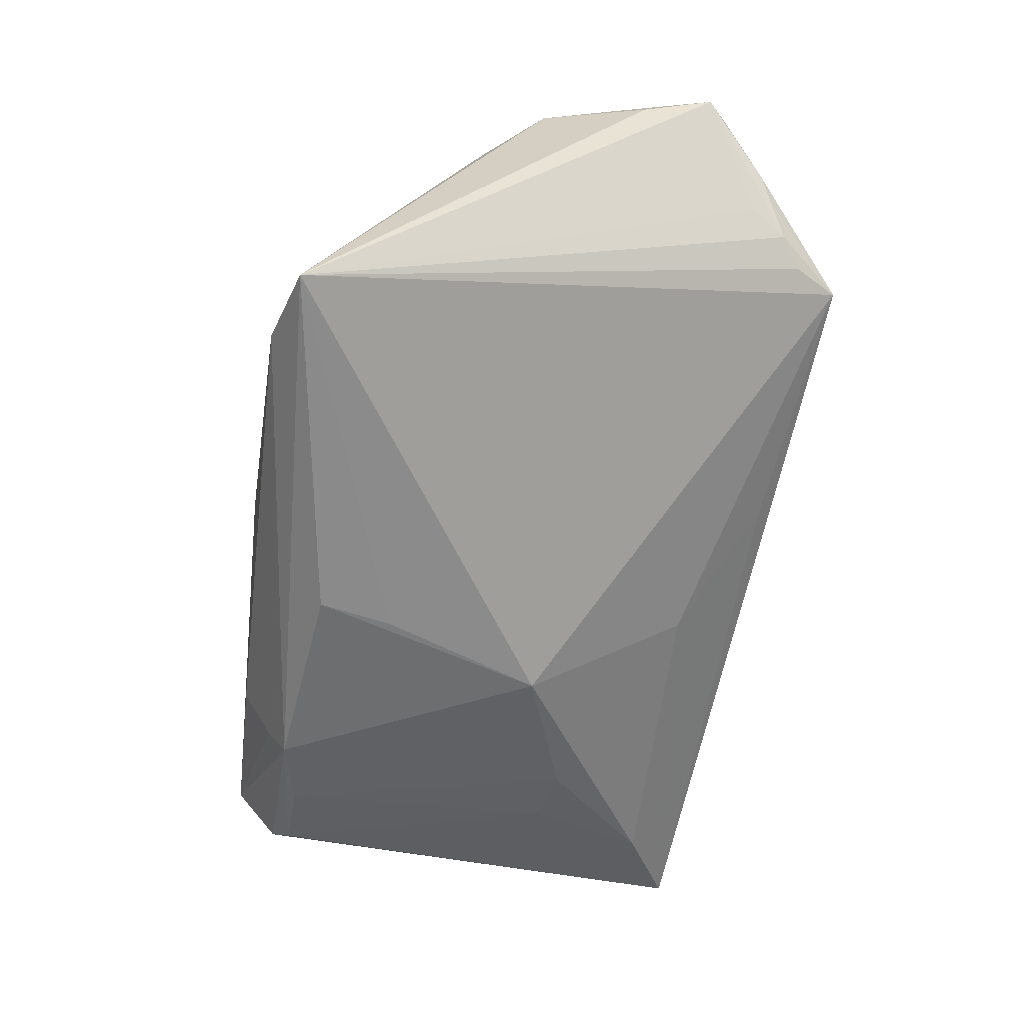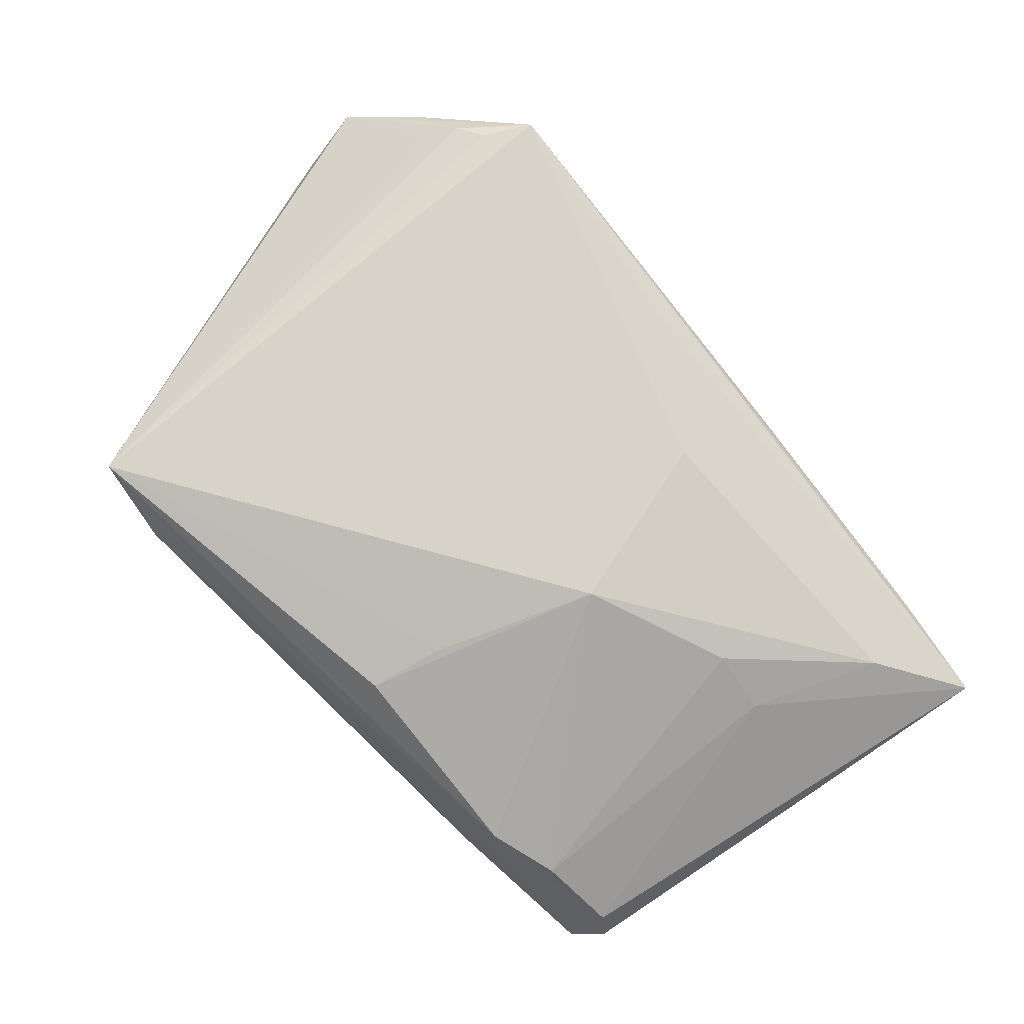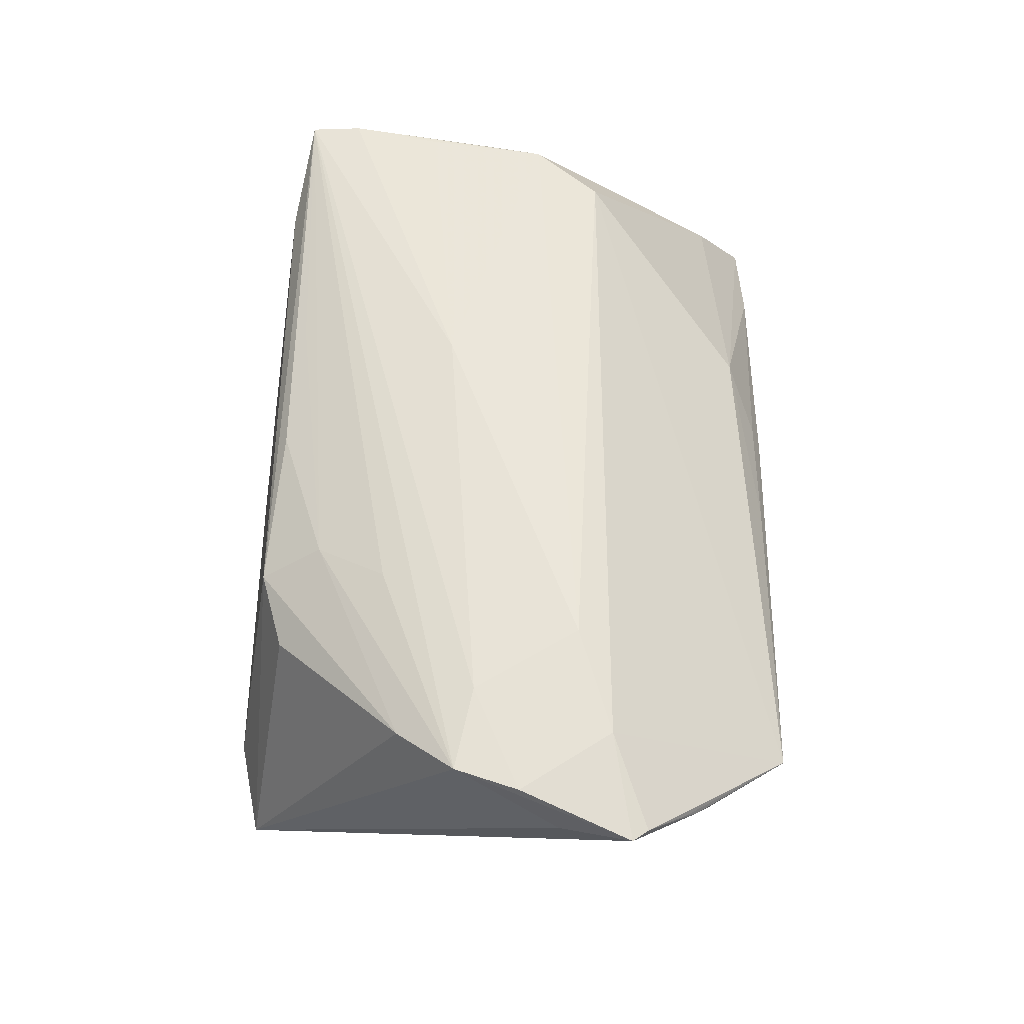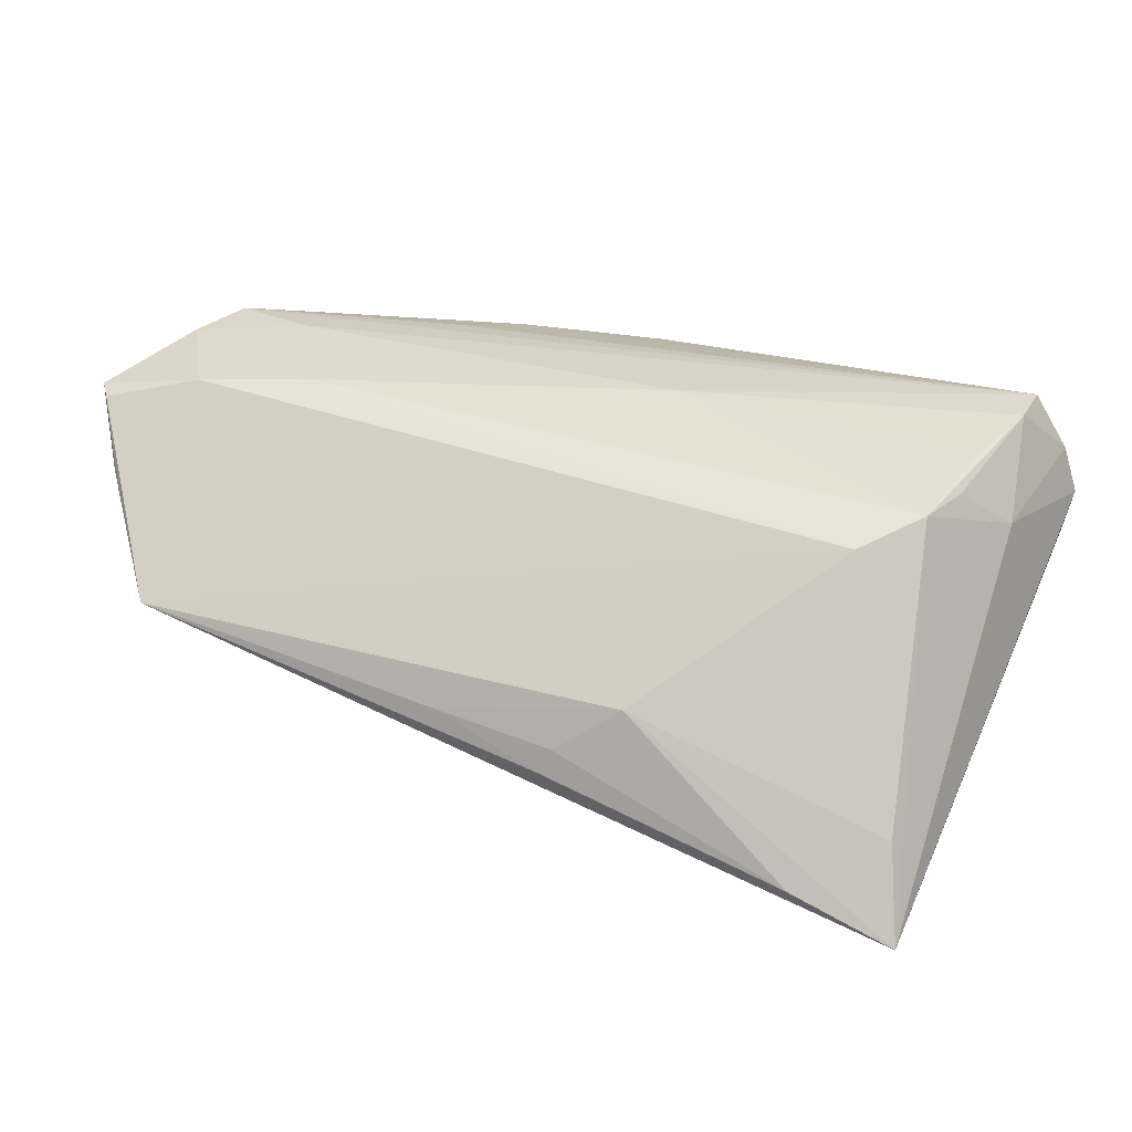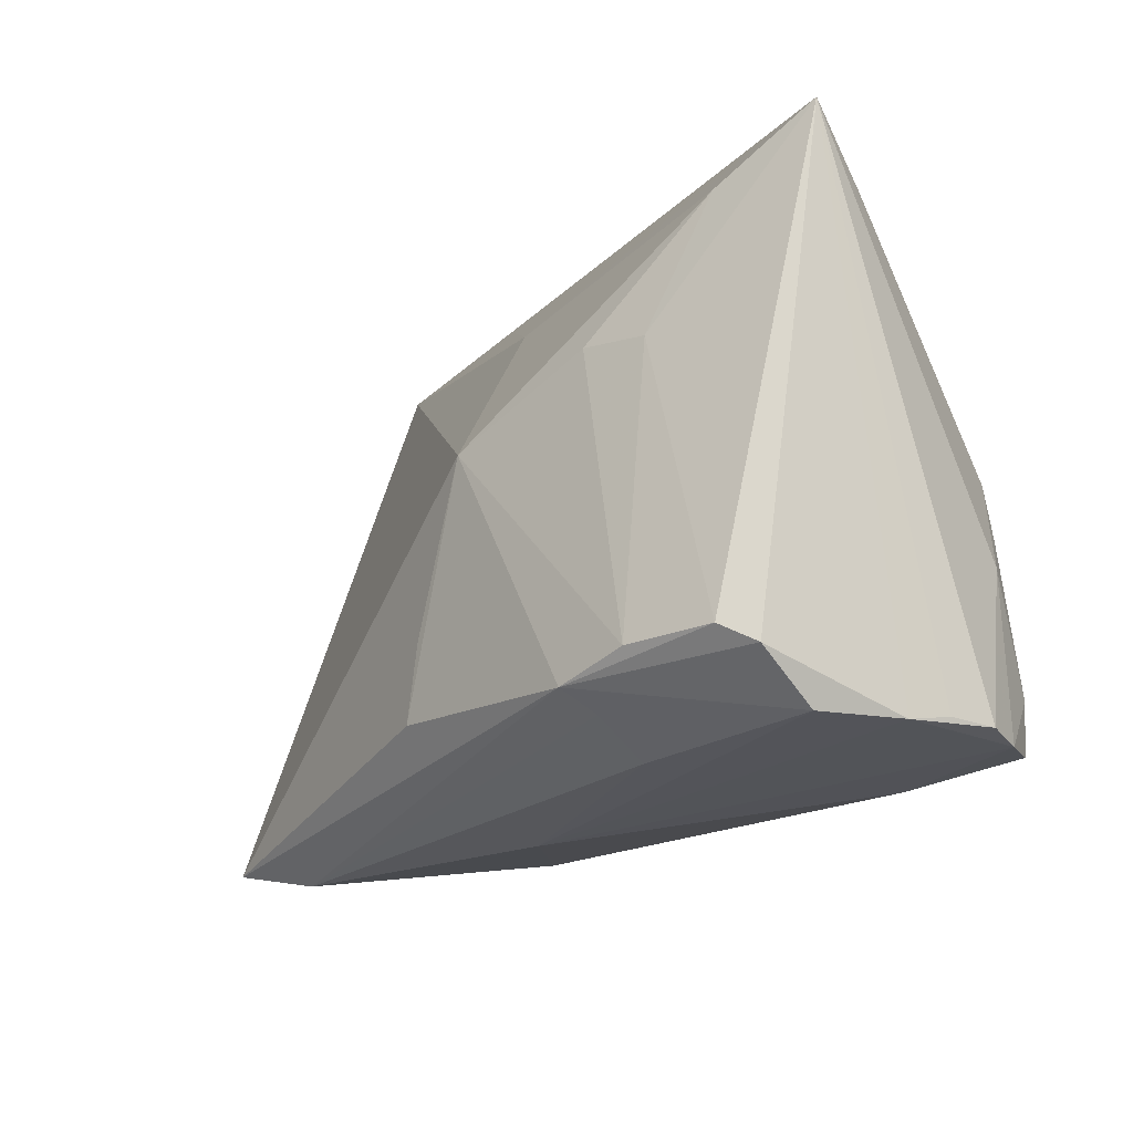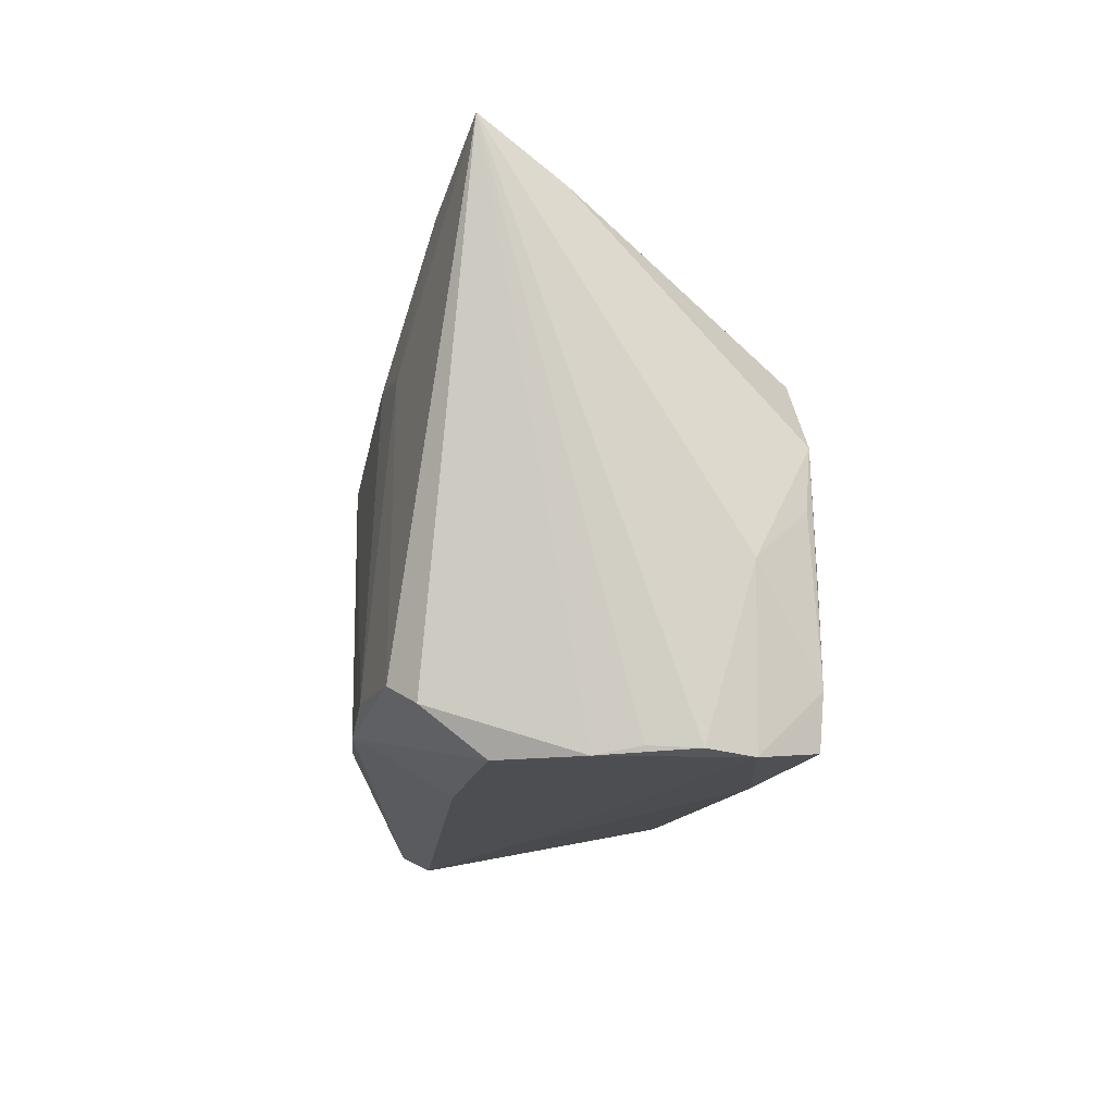
<metadata>
{"format":"obj","ext":"obj","renderer":"f3d","projection":"perspective","resolution":1024,"background":"white","views":[{"elev":-54.3,"azim":79.2,"up":"+Z"},{"elev":-76.3,"azim":130.0,"up":"+Z"},{"elev":59.5,"azim":92.2,"up":"+Z"},{"elev":35.1,"azim":-154.3,"up":"+Z"},{"elev":-19.8,"azim":-130.0,"up":"+Y"},{"elev":-12.2,"azim":-95.0,"up":"+Y"}]}
</metadata>
<code>
v 0.002765 -0.01182 -0.02513
v -0.04321 -0.02644 0.02062
v -0.03034 -0.02849 0.01574
v 0.03671 -0.03218 -0.01521
v -0.004902 -0.004758 0.0229
v 0.05551 0.02753 0.01342
v -0.006802 0.03838 -0.00324
v 0.006234 0.03782 0.000926
v 0.06182 0.01962 0.01991
v -0.03956 0.00555 0.021
v 0.04744 -0.02973 -0.0183
v 0.05686 0.006299 0.02195
v 0.04931 0.01707 0.02219
v -0.04866 -0.02648 0.002601
v 0.04773 0.03356 0.004411
v -0.03065 0.0143 -0.02123
v 0.06024 0.02144 0.01935
v -0.04755 -0.0274 -0.00243
v 0.004337 -0.02101 -0.02521
v -0.04633 -0.007531 0.01407
v -0.02241 0.01536 -0.02264
v 0.04477 0.03927 0.004541
v 0.02525 -0.02757 0.01301
v 0.03421 -0.02474 0.01179
v 0.03653 0.01272 0.02324
v 0.006544 -0.02609 0.0165
v -0.008183 0.03716 -0.0004253
v -0.03038 -0.02019 -0.02444
v 0.05986 0.01106 0.01816
v -0.03404 0.01362 0.01985
v -0.00933 -0.02478 0.01843
v 0.02351 -0.02016 0.01758
v 0.05081 0.03114 0.006596
v -0.04955 0.03681 -0.01397
v -0.04955 -0.0268 0.008199
v -0.02226 -0.02885 -0.01453
v -0.004051 0.008181 -0.02521
v -0.04087 -0.01994 -0.02192
v -0.04738 -0.02737 0.01367
v -0.01526 0.03352 0.005043
v -0.02149 -0.02257 -0.02521
v -0.02269 -0.02497 -0.02107
v 0.02838 -0.01159 0.02056
v 0.05381 0.02884 0.01071
v -0.04103 -0.009128 0.02125
v -0.04395 -0.02753 -0.01202
v -0.04623 0.03063 -0.004516
v 0.05656 0.02606 0.01505
v -0.03756 0.02981 -0.01753
v -0.0001334 0.02791 -0.01267
v -0.03705 0.03758 -0.009858
v 0.01402 0.03663 -0.003155
v 0.04907 -0.008594 0.01911
v 0.05452 -0.001388 0.02187
v 0.04441 0.0004824 0.02266
v 0.05308 0.02662 0.008521
v 0.004621 -0.0315 -0.006357
v -0.04401 -0.02207 -0.01896
v -0.04328 -0.02019 0.02109
v -0.04131 -0.001494 0.02025
f 11 23 4
f 22 11 37
f 50 22 37
f 30 22 40
f 4 23 57
f 4 57 36
f 36 57 46
f 35 34 14
f 34 38 58
f 16 38 34
f 29 11 9
f 9 54 29
f 29 54 11
f 23 11 24
f 37 11 1
f 1 19 37
f 11 19 1
f 49 50 37
f 34 50 49
f 37 21 49
f 49 16 34
f 21 16 49
f 34 22 52
f 52 50 34
f 22 50 52
f 9 11 56
f 56 33 9
f 11 33 56
f 6 17 9
f 11 22 15
f 15 33 11
f 22 33 15
f 47 40 34
f 30 40 47
f 46 57 18
f 18 57 39
f 18 39 35
f 35 14 18
f 18 58 46
f 18 14 34
f 34 58 18
f 41 58 38
f 37 19 41
f 46 58 41
f 41 11 4
f 41 19 11
f 11 54 53
f 53 24 11
f 23 24 53
f 12 54 9
f 20 34 35
f 35 39 20
f 23 53 32
f 32 53 54
f 23 2 3
f 3 57 23
f 3 2 39
f 39 57 3
f 44 33 22
f 22 6 44
f 9 33 44
f 44 6 9
f 22 17 48
f 48 6 22
f 17 6 48
f 30 47 10
f 10 20 60
f 10 25 30
f 10 5 25
f 10 47 34
f 34 20 10
f 51 22 34
f 51 7 22
f 34 40 51
f 8 40 22
f 22 7 8
f 4 36 42
f 42 41 4
f 42 36 46
f 46 41 42
f 28 41 38
f 38 16 28
f 28 16 21
f 28 21 37
f 37 41 28
f 13 12 9
f 25 12 13
f 9 17 13
f 30 25 13
f 13 22 30
f 13 17 22
f 60 20 59
f 59 10 60
f 39 2 59
f 59 20 39
f 2 5 59
f 55 2 54
f 55 5 2
f 25 5 55
f 54 12 55
f 55 12 25
f 26 2 23
f 23 32 26
f 54 2 43
f 43 32 54
f 2 32 43
f 40 8 27
f 27 8 7
f 27 51 40
f 7 51 27
f 5 10 45
f 45 59 5
f 10 59 45
f 31 32 2
f 2 26 31
f 31 26 32

</code>
